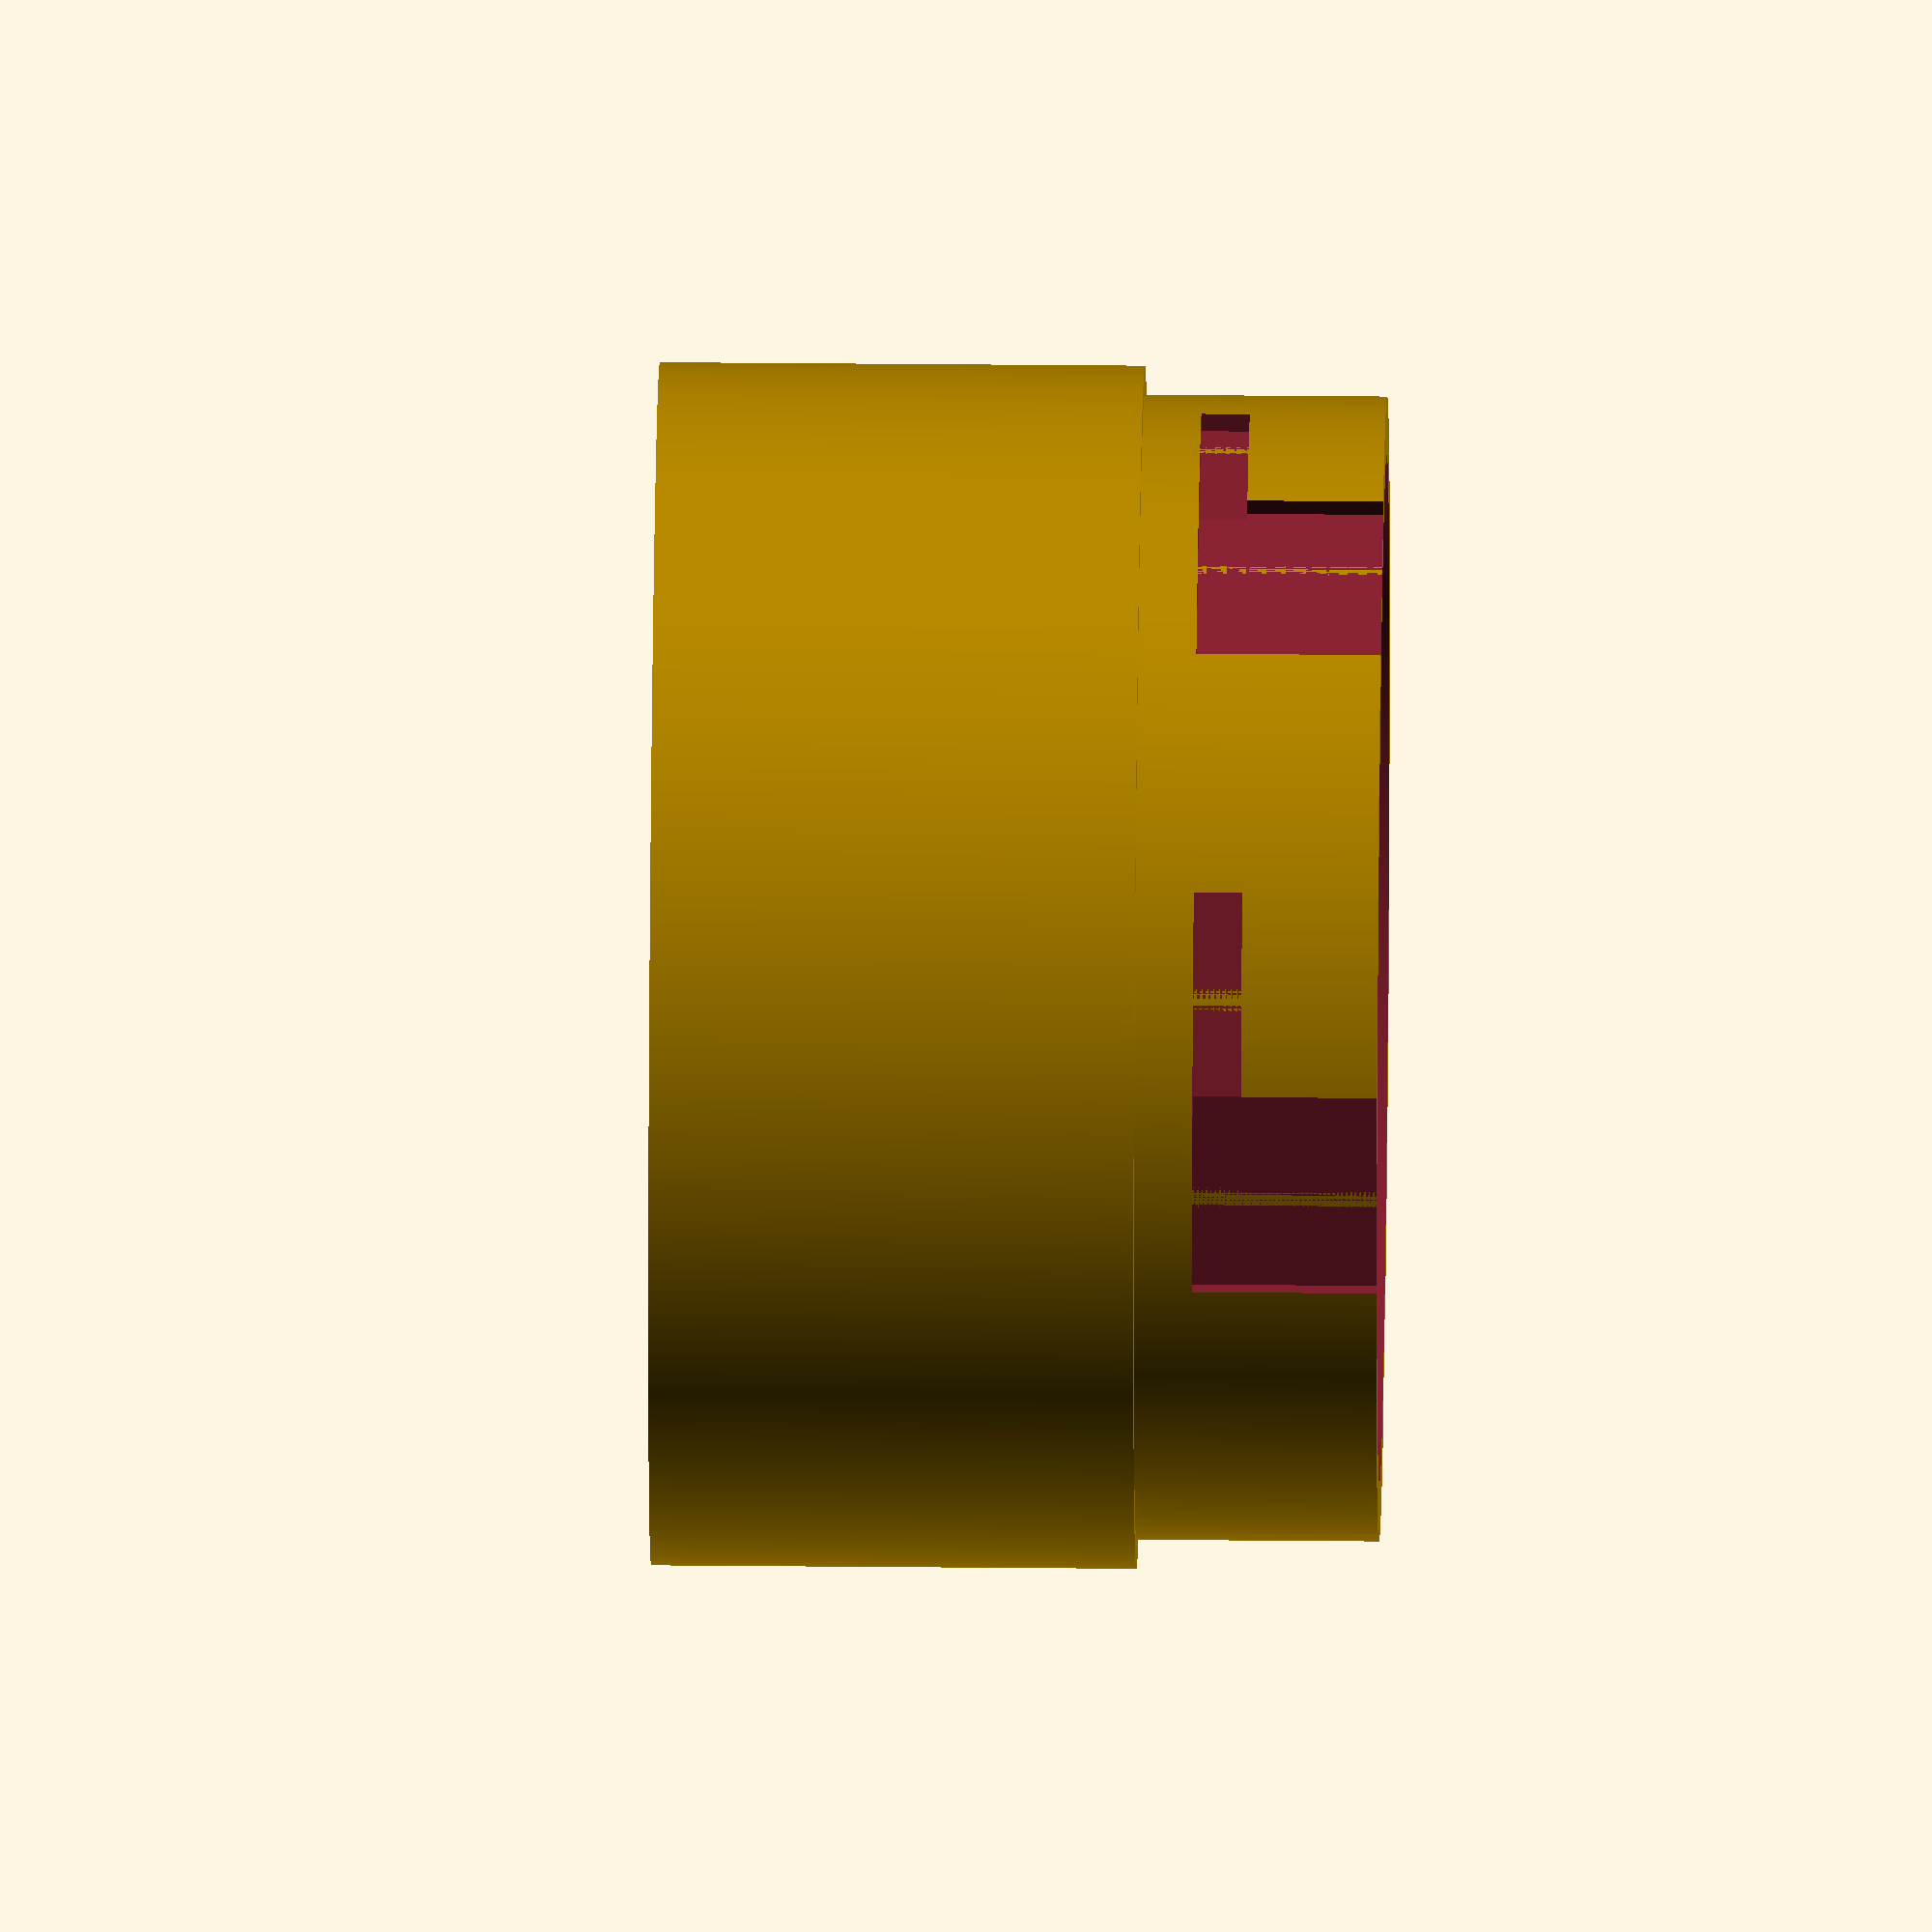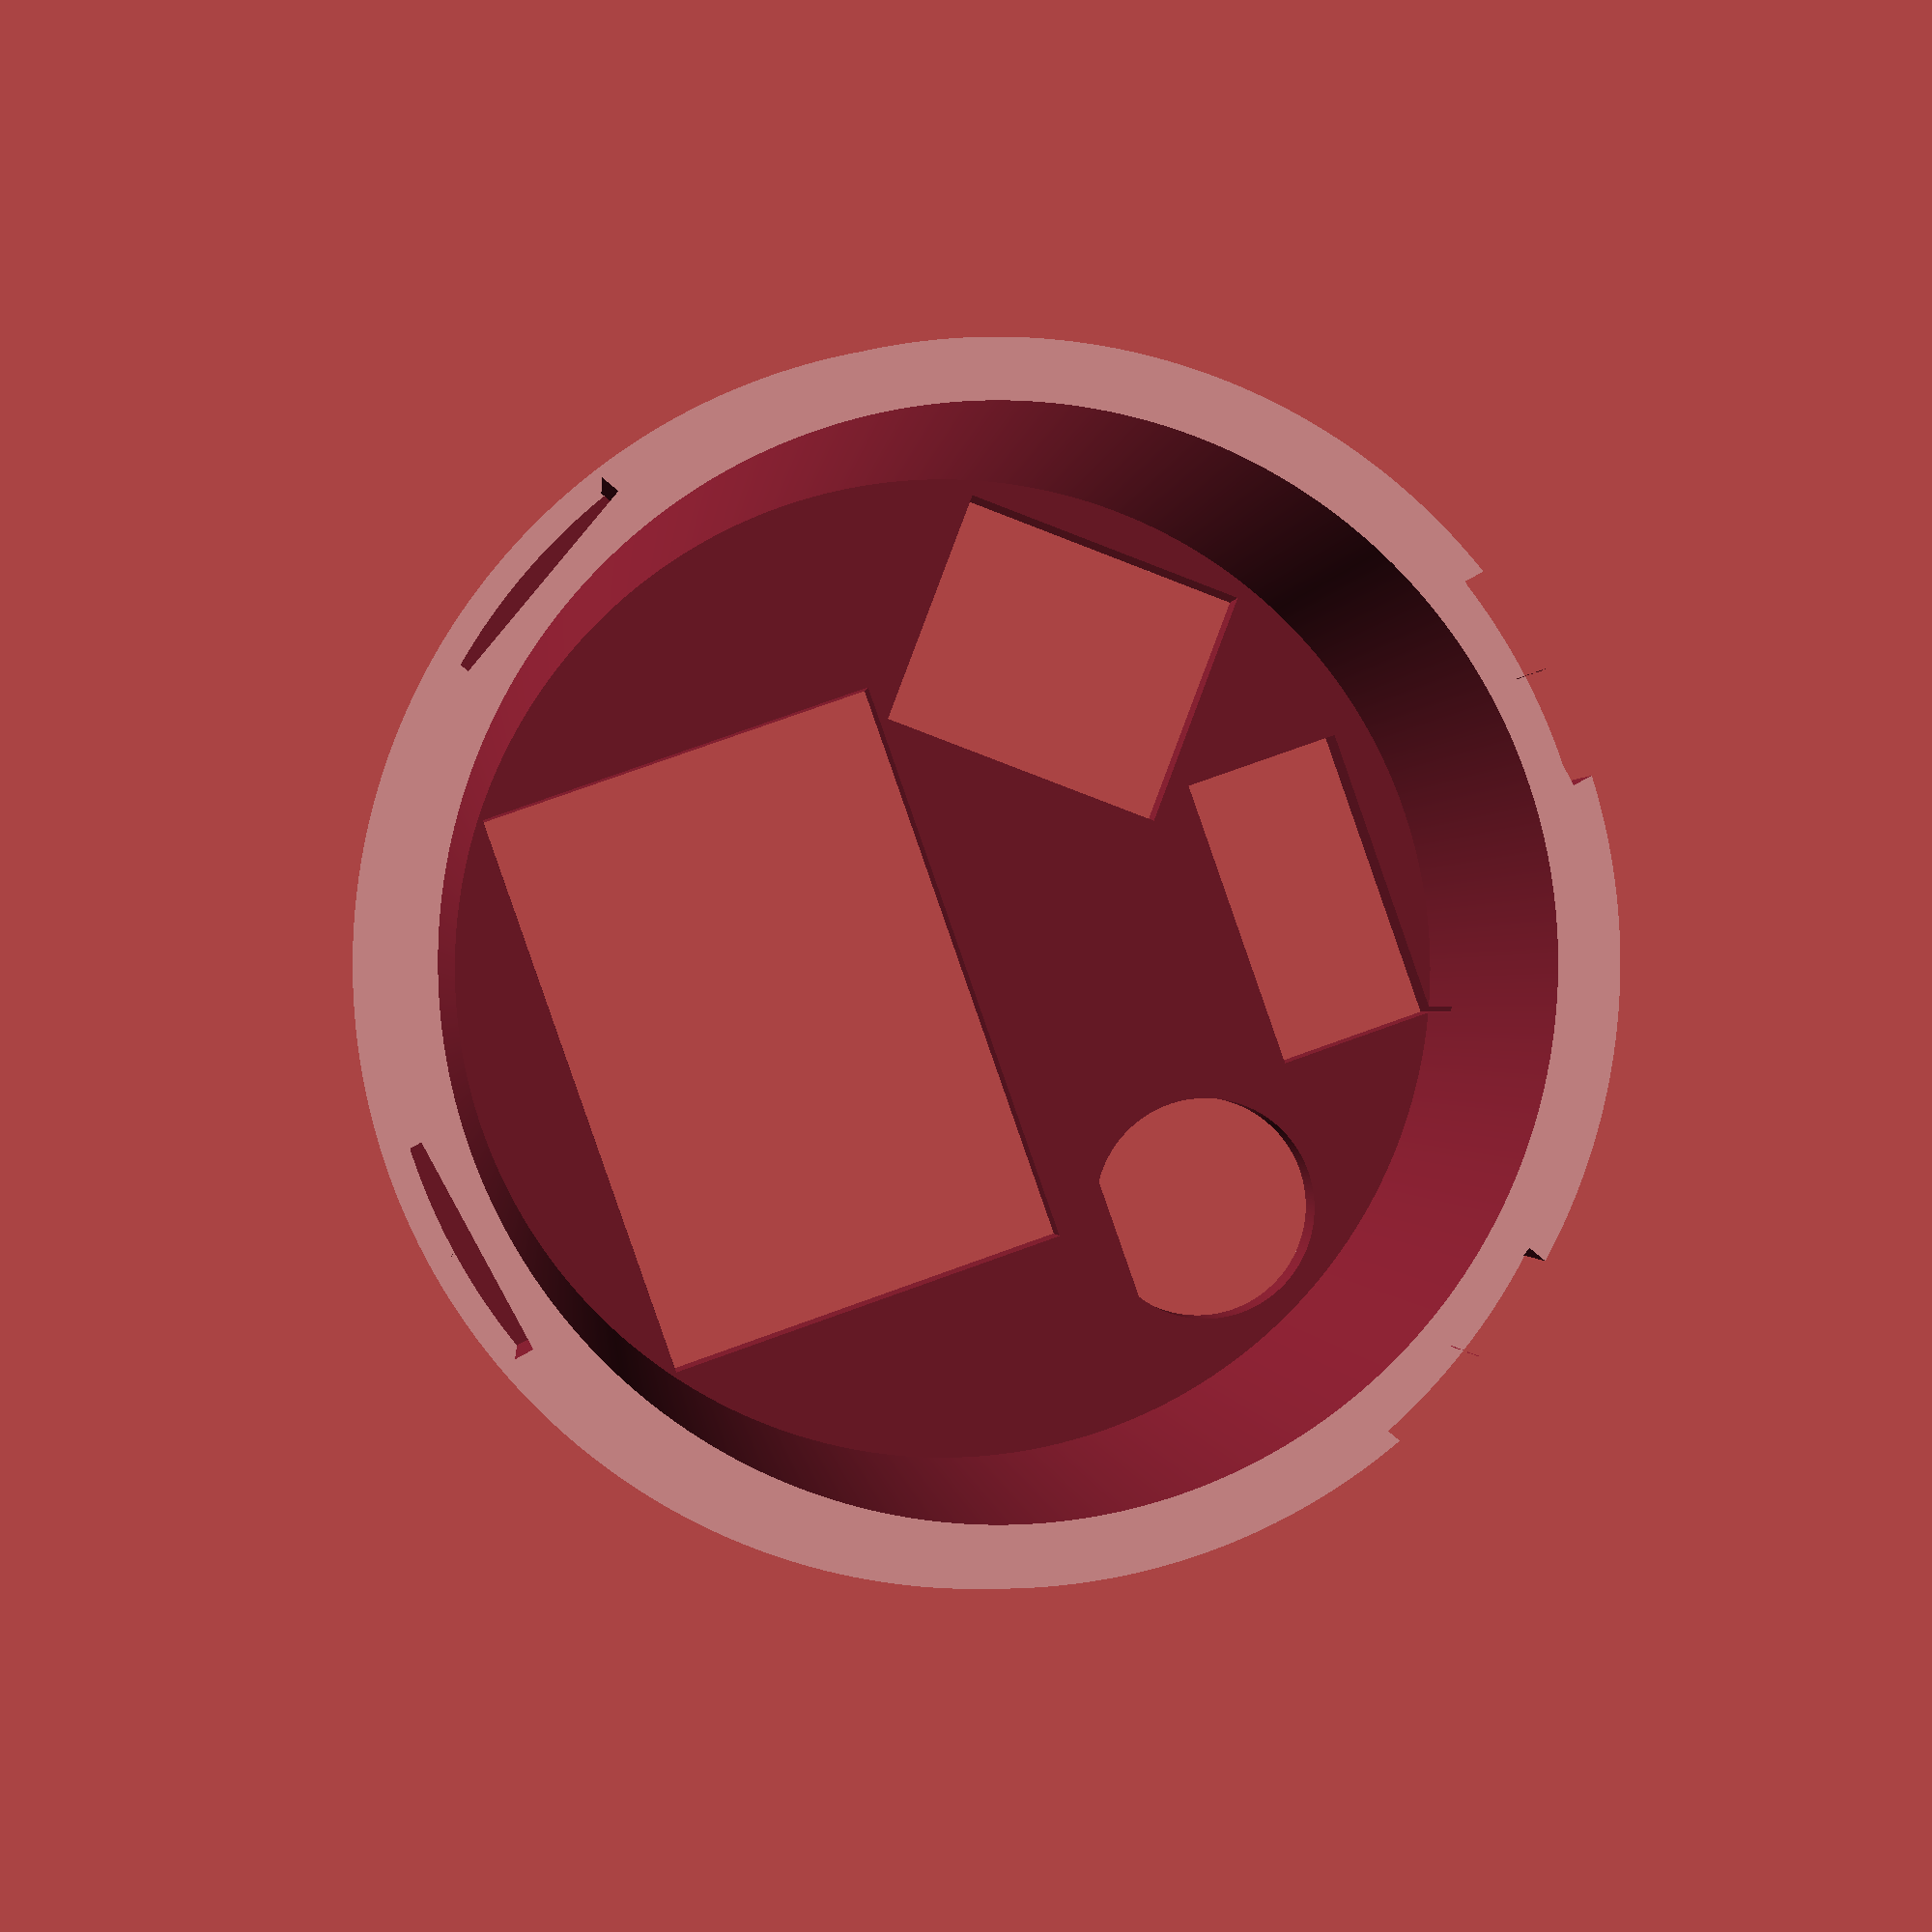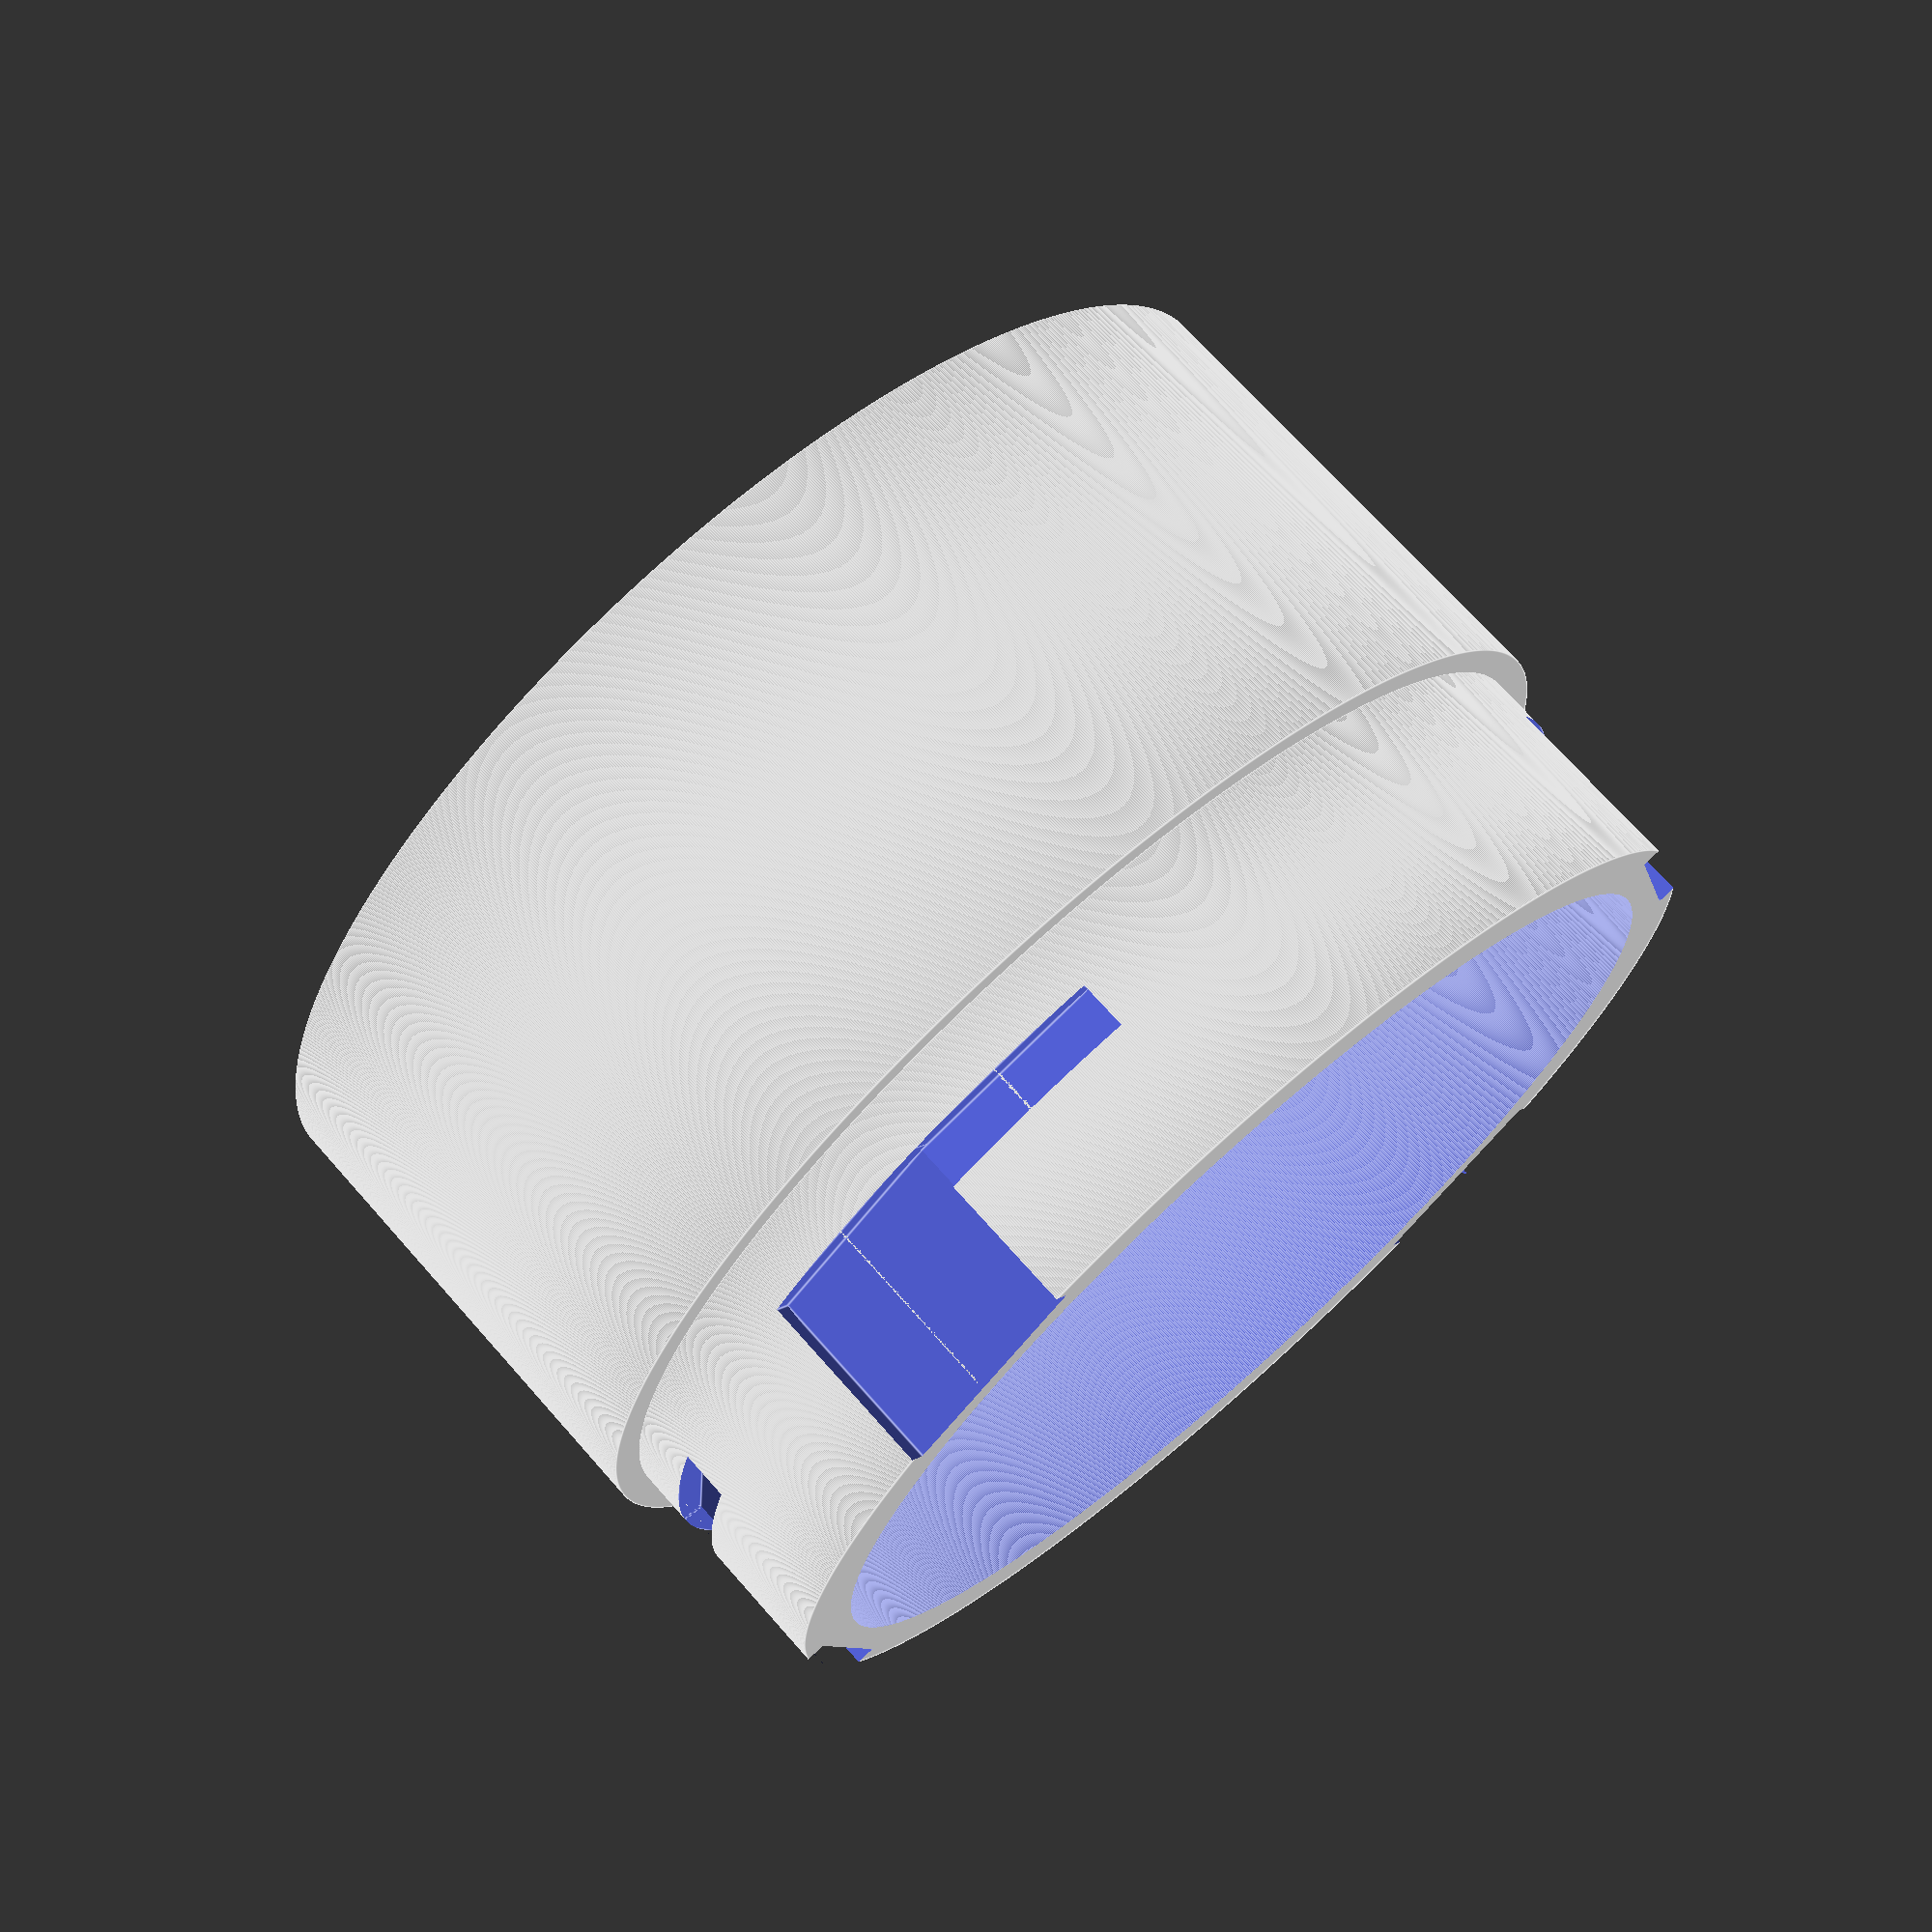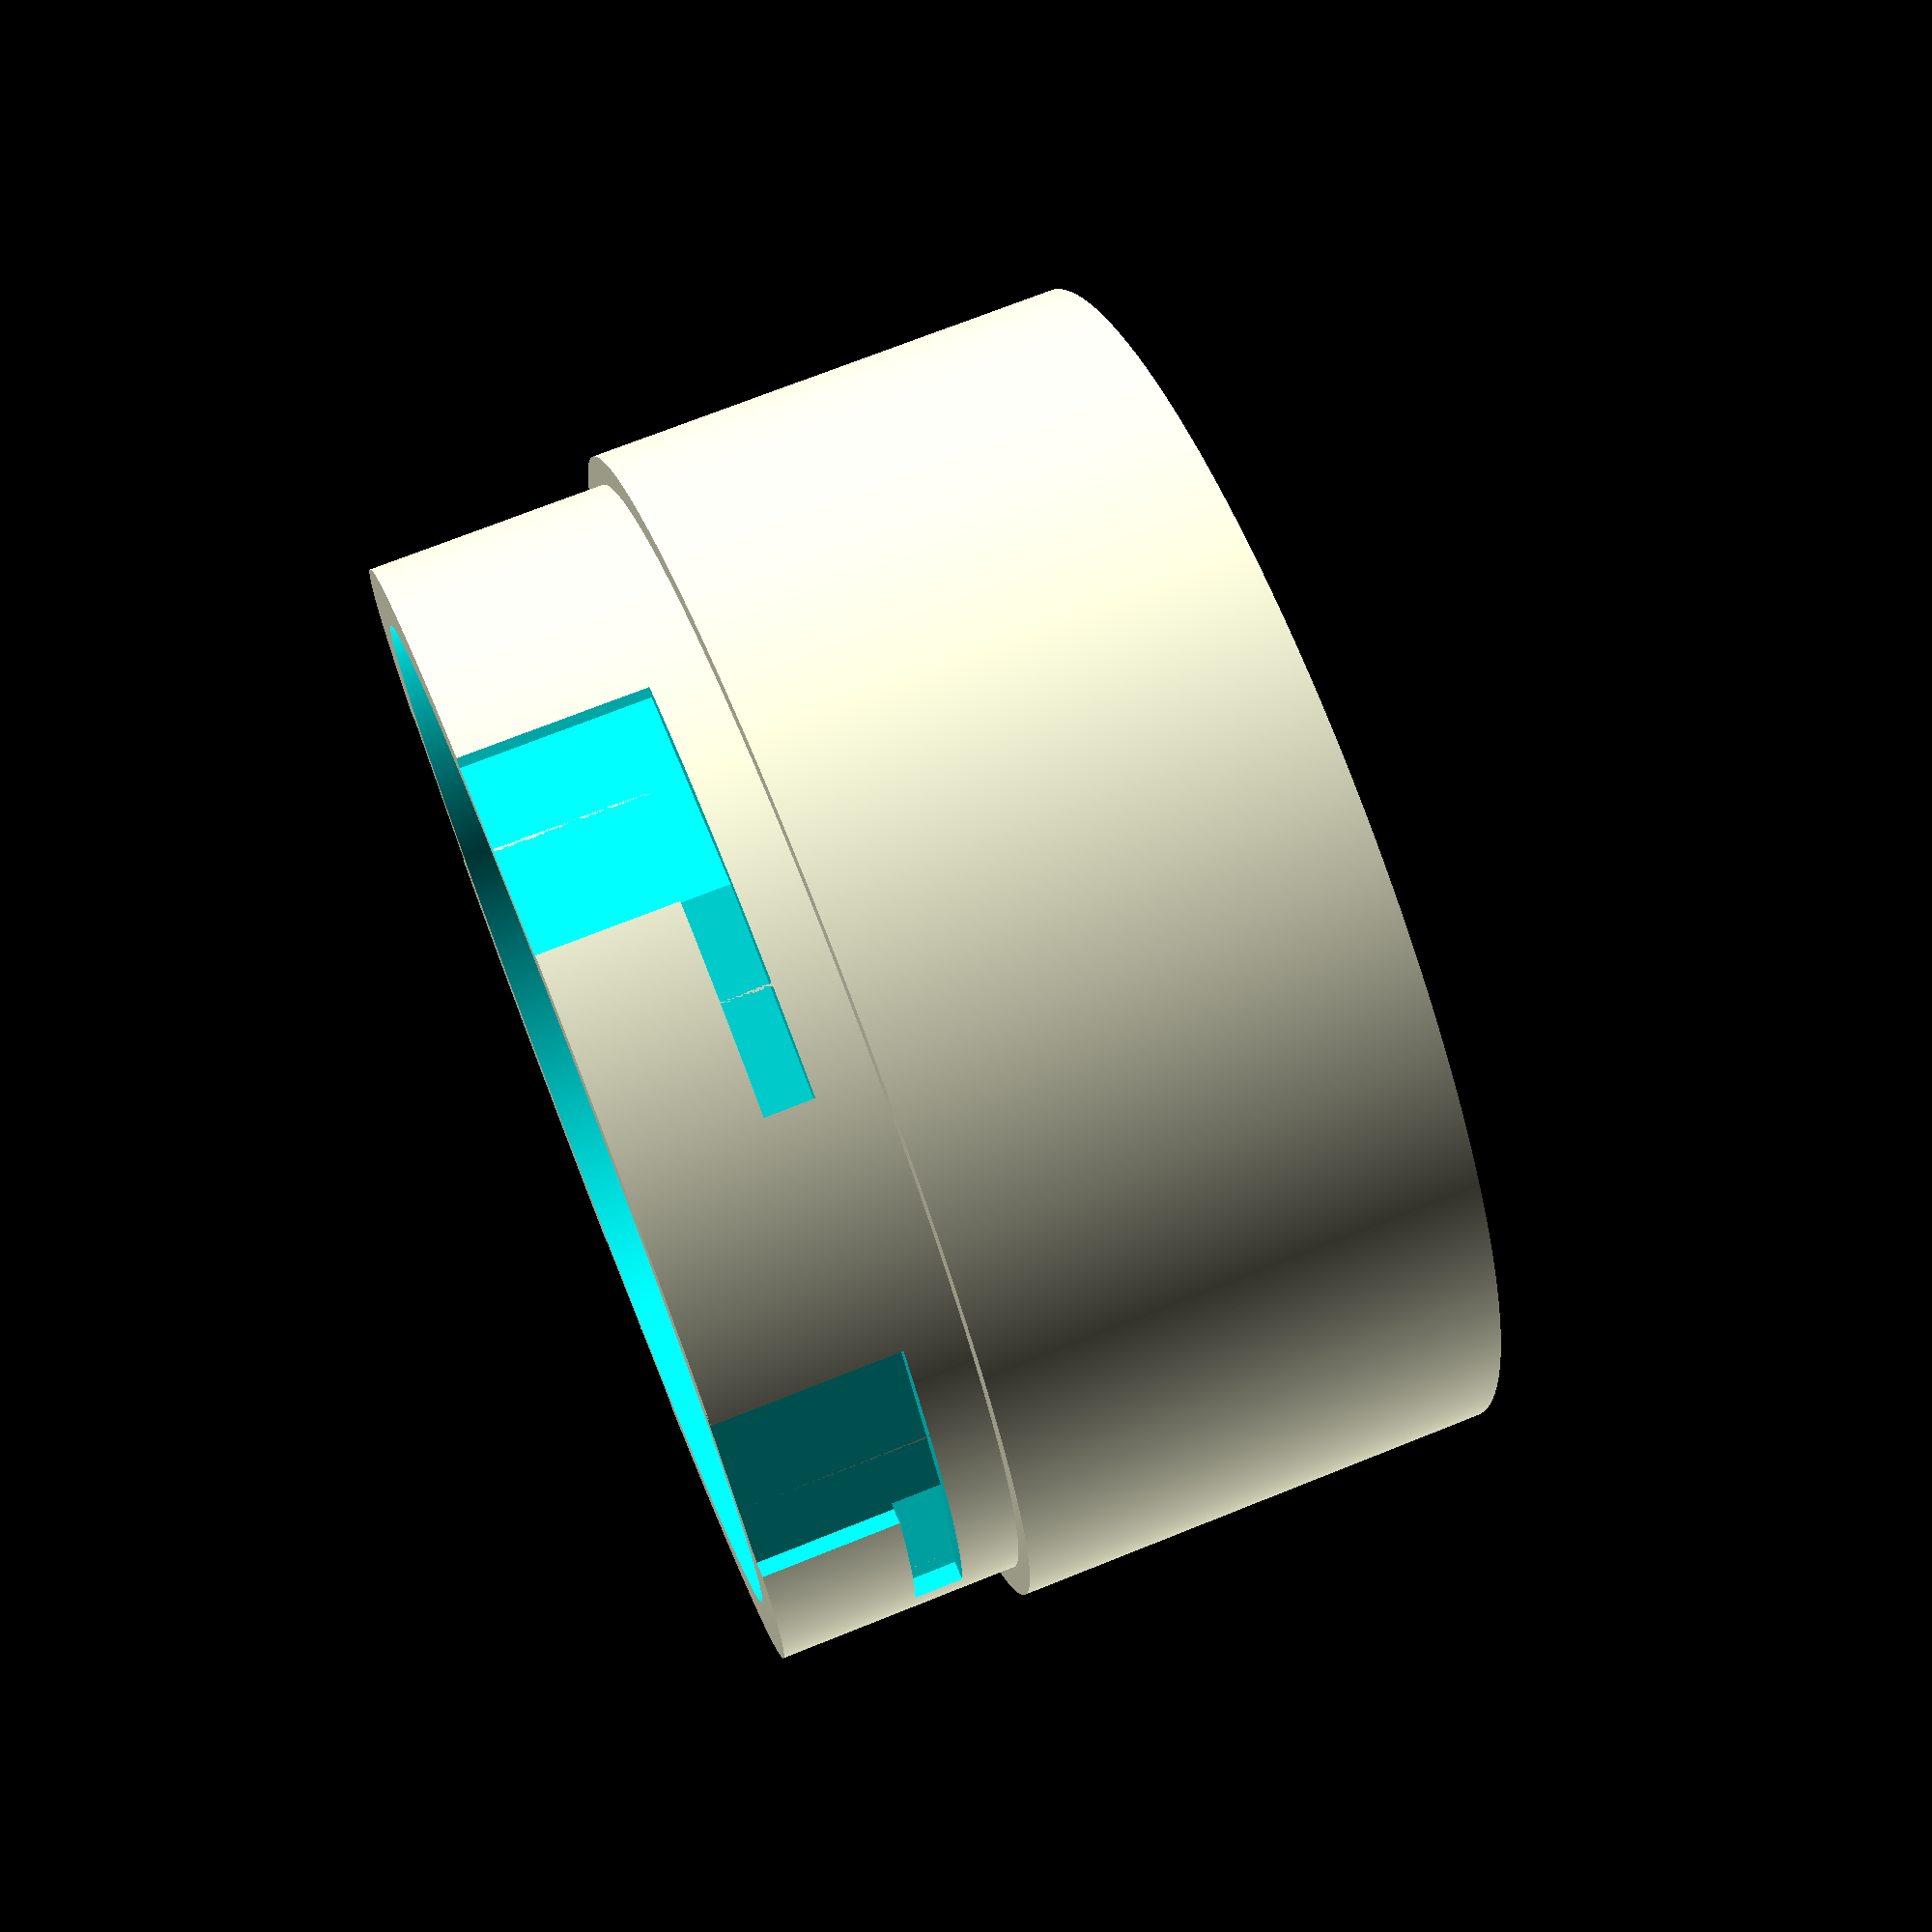
<openscad>
$fn = 0; $fa = 0.1; $fs = .1; $center=true;

// Tail Light IO Hub

r_o = 31; // outer radius
r_i = 59/2; // socket radius
l_o = 25; // outer len
l_i = 12.5; // inner len

// Clips

clip_angle = 67.8; // there are four clips in two pairs 180deg a part this is the angle between the clips in the pair

clip_offset = 3;

clip_length = 11/2;
clip_depth = 1.5/2;
clip_width = 2.5/2;

slot_len = 14/2;

// Switch

sw_len = 31.5;
sw_wid =  22;
sw_dep = 18;

// Light Socket

li_len = 15.5;
li_wid = 13;
li_dep = 18;

// XT60 Socket

xt_len = 16;
xt_wid = 8.5;
xt_dep = 15;

// Charging Port

ch_rad = 6;
ch_dep =15;

difference() {

// Hub Body

difference() {   

   // OUTSIDE CASE
   union() {
      cylinder(h = l_o, r = r_o, center = true);
      translate([0, 0, (l_o+l_i)/2]) {cylinder(h = l_i, r = r_i, center = true);}
   }
   
   // INNER VOLUME
   union() {
      translate([0, 0, (l_o+l_i)/4]) {cylinder(h = l_i + l_o, r = r_i - 3, center = true);}


   // SLOTS
   for(i=[0:1]){
      for(j=[0:1]){
            
         rotate([0, 0, 10.6 + i*clip_angle + j*180]){
            translate([r_i - clip_depth, 0, l_o/2 + clip_offset + clip_width]){
               cube([clip_depth*2, clip_length*2, clip_width*2],center = true);
            }
         }
         rotate([0, 0, 31.2 + i*clip_angle + j*180]){
            translate([r_i - clip_depth, 0, l_o/2 + slot_len + clip_offset]){
               cube([clip_depth*2, clip_length*2, slot_len*2],center = true);
            }
         }

      }
   }
   }  
}

// Cutouts

// Switch

translate([0,10,-10]){cube([sw_len,sw_wid,sw_dep], center=true);}

// Light Plug RJ

rotate([0,0,50]){translate([0,-18,-10]){cube([li_len,li_wid,li_dep], center=true);}}

// XT60

rotate([0,0,0]){translate([-3,-20,-10]){cube([xt_len,xt_wid,xt_dep], center=true);}}

// Charging Port

translate([-17,-9,-10]){
   difference(){
      cylinder(h = ch_dep, r =ch_rad, center=true);
      translate([0,11,0]){cube([ch_rad*2,ch_rad*2,ch_dep+1], center=true);}
   }
}


}











</openscad>
<views>
elev=324.2 azim=111.0 roll=270.7 proj=o view=solid
elev=180.5 azim=70.7 roll=184.7 proj=p view=solid
elev=289.5 azim=263.1 roll=318.6 proj=p view=edges
elev=288.3 azim=0.9 roll=68.2 proj=p view=wireframe
</views>
